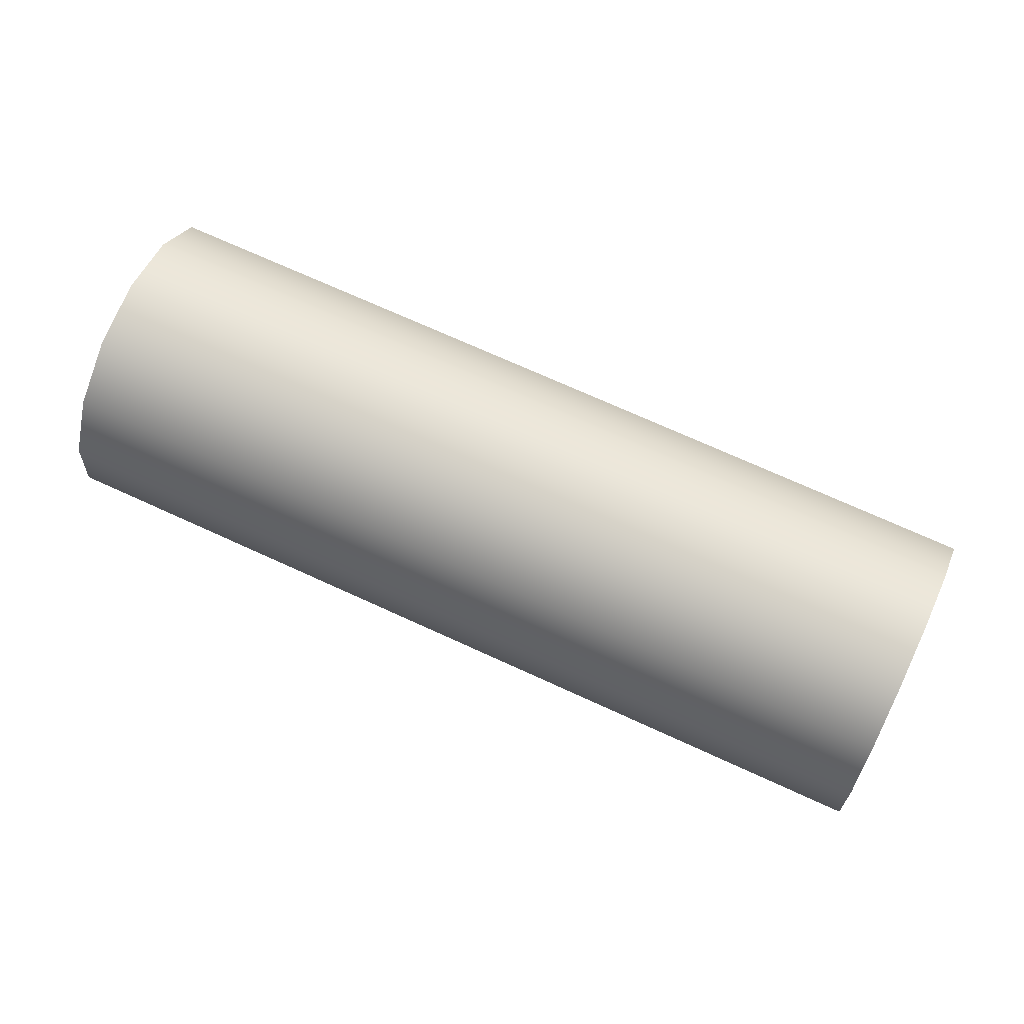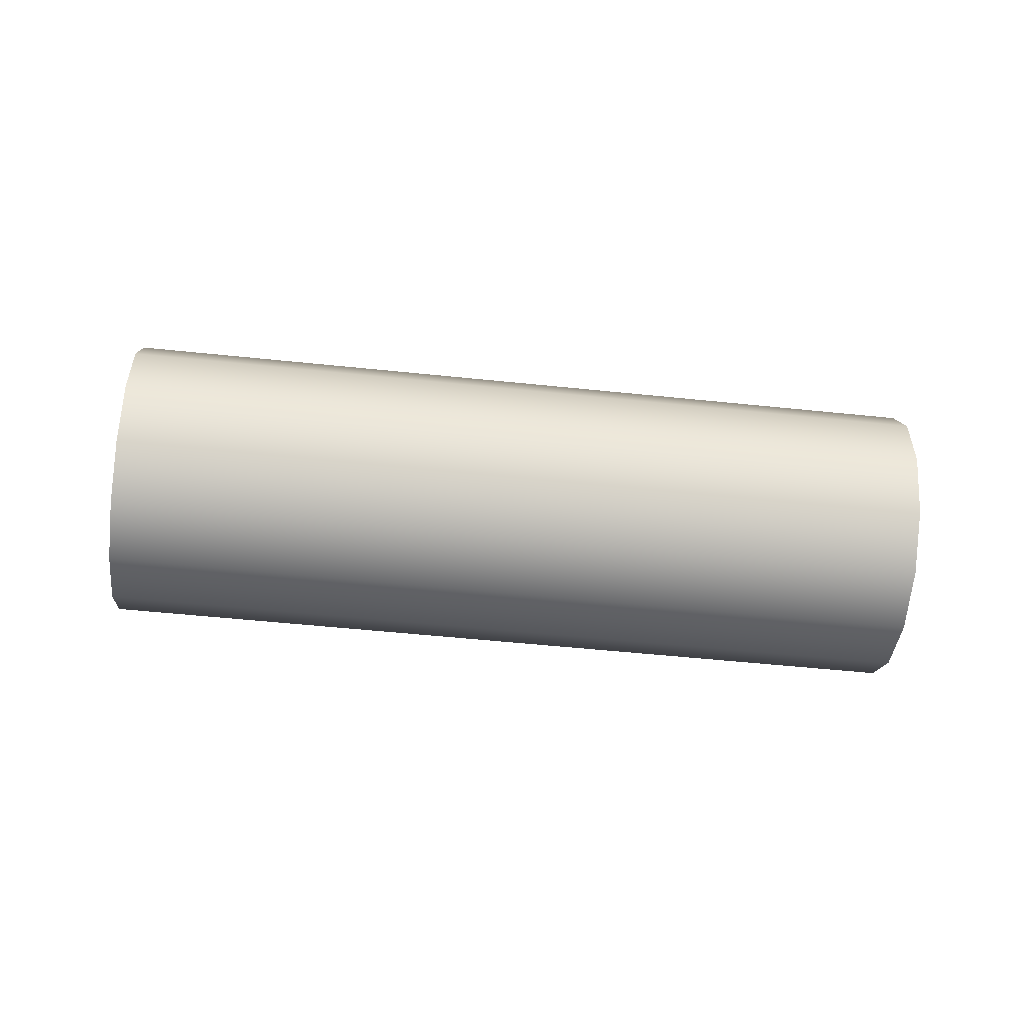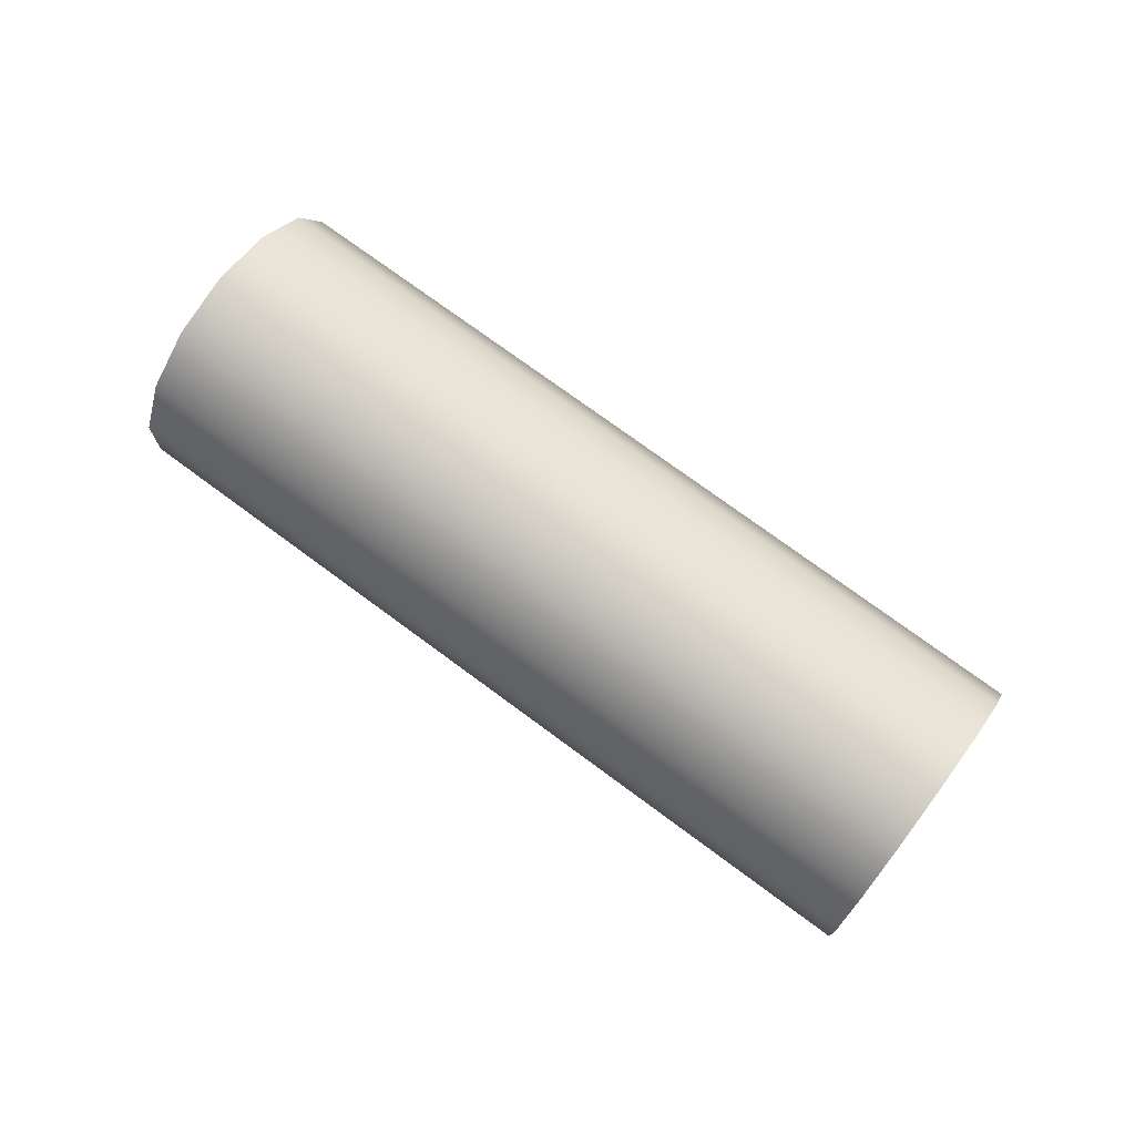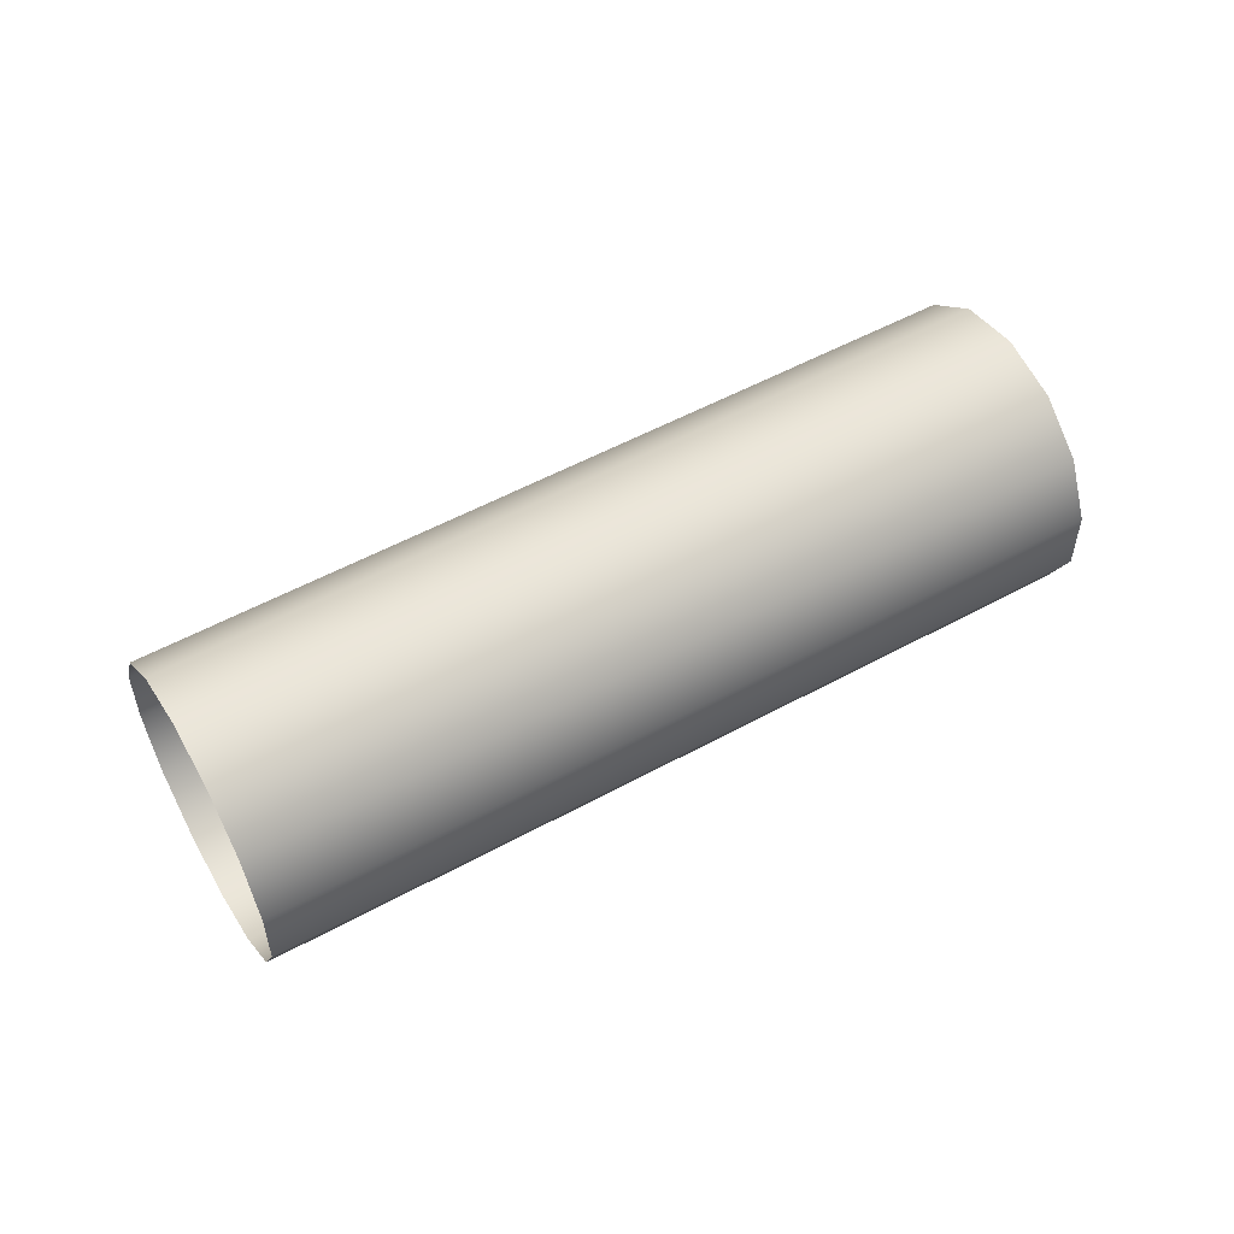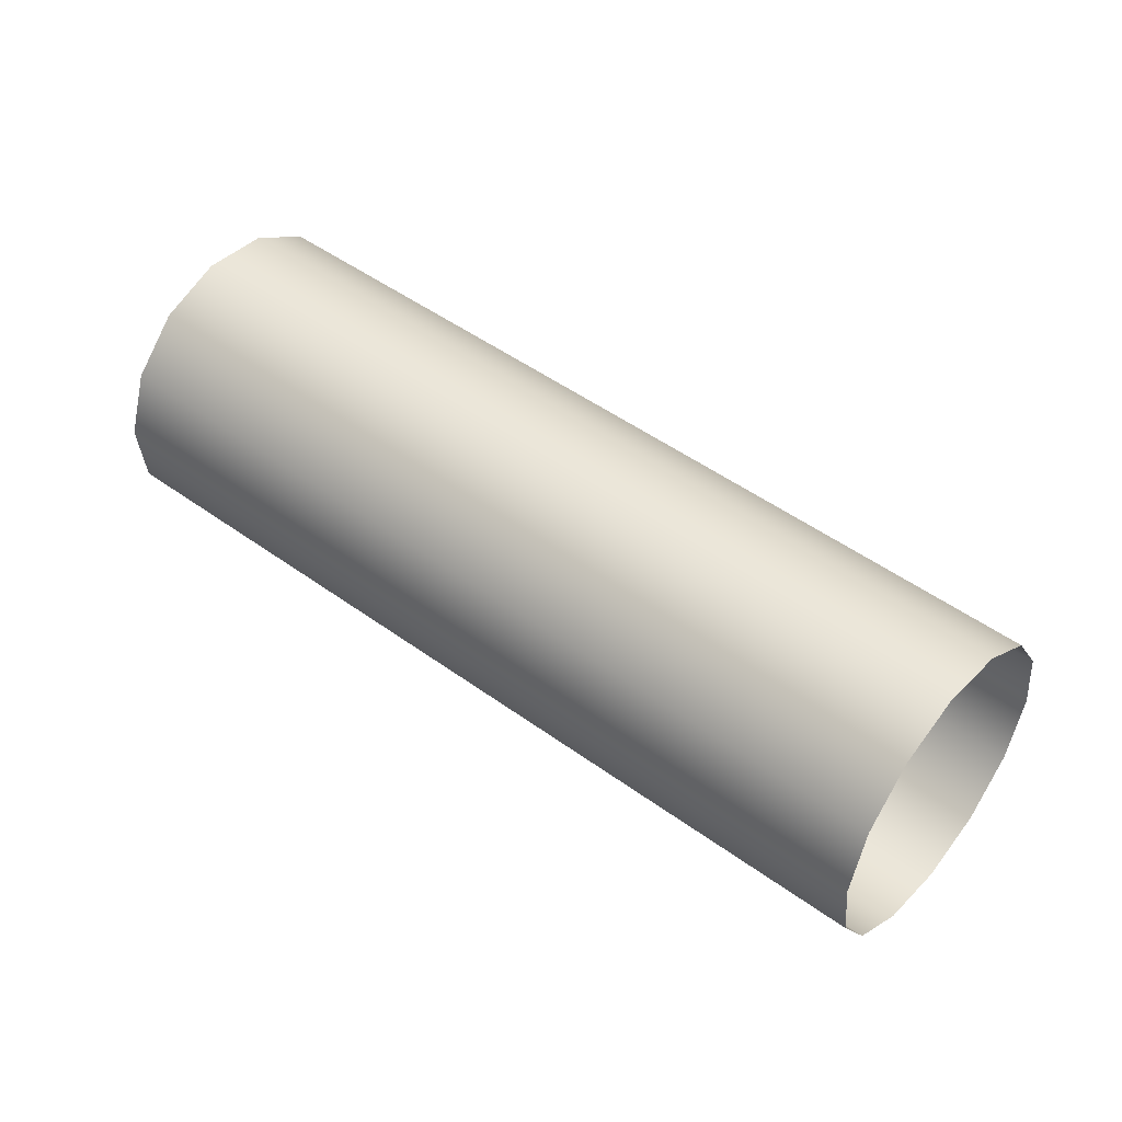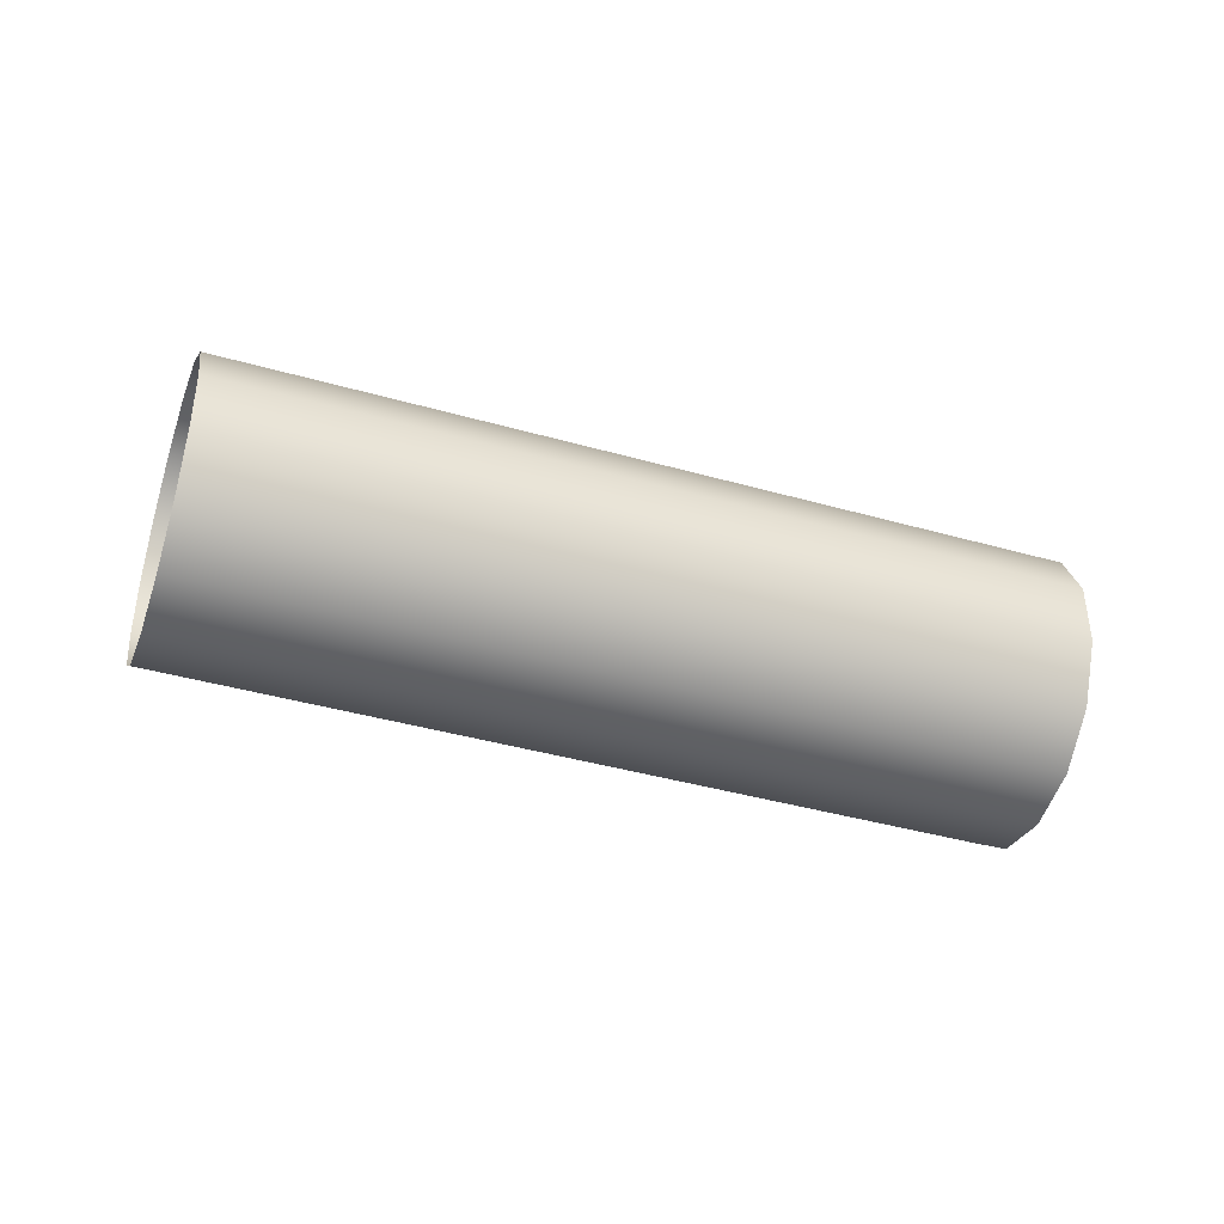
<metadata>
{"format":"obj","ext":"obj","renderer":"f3d","projection":"perspective","resolution":1024,"background":"white","views":[{"elev":-0.4,"azim":9.1,"up":"+Y"},{"elev":-53.6,"azim":150.4,"up":"+Z"},{"elev":73.9,"azim":-166.7,"up":"+Z"},{"elev":54.3,"azim":-53.3,"up":"+Z"},{"elev":9.6,"azim":32.6,"up":"+Y"},{"elev":-41.4,"azim":137.8,"up":"+Z"}]}
</metadata>
<code>
o Inputs_of_35193_-_[ASJR.]
v 0.8995 -1.199 -4.874
v 0.9005 -1.196 -4.876
v 0.901 -1.195 -4.878
v 0.901 -1.195 -4.882
v 0.9005 -1.196 -4.884
v 0.8995 -1.199 -4.886
v 0.8983 -1.201 -4.887
v 0.8971 -1.204 -4.886
v 0.8962 -1.206 -4.884
v 0.8956 -1.208 -4.882
v 0.8956 -1.208 -4.878
v 0.8962 -1.206 -4.876
v 0.8971 -1.204 -4.874
v 0.8983 -1.201 -4.873
v 0.862 -1.183 -4.874
v 0.863 -1.18 -4.876
v 0.8635 -1.179 -4.878
v 0.8635 -1.179 -4.882
v 0.863 -1.18 -4.884
v 0.862 -1.183 -4.886
v 0.8608 -1.185 -4.887
v 0.8596 -1.188 -4.886
v 0.8587 -1.19 -4.884
v 0.8581 -1.192 -4.882
v 0.8581 -1.192 -4.878
v 0.8587 -1.19 -4.876
v 0.8596 -1.188 -4.874
v 0.8608 -1.185 -4.873
f 1 15 28 14
f 2 16 15 1
f 3 17 16 2
f 4 18 17 3
f 5 19 18 4
f 6 20 19 5
f 7 21 20 6
f 8 22 21 7
f 9 23 22 8
f 10 24 23 9
f 11 25 24 10
f 12 26 25 11
f 13 27 26 12
f 14 28 27 13

</code>
